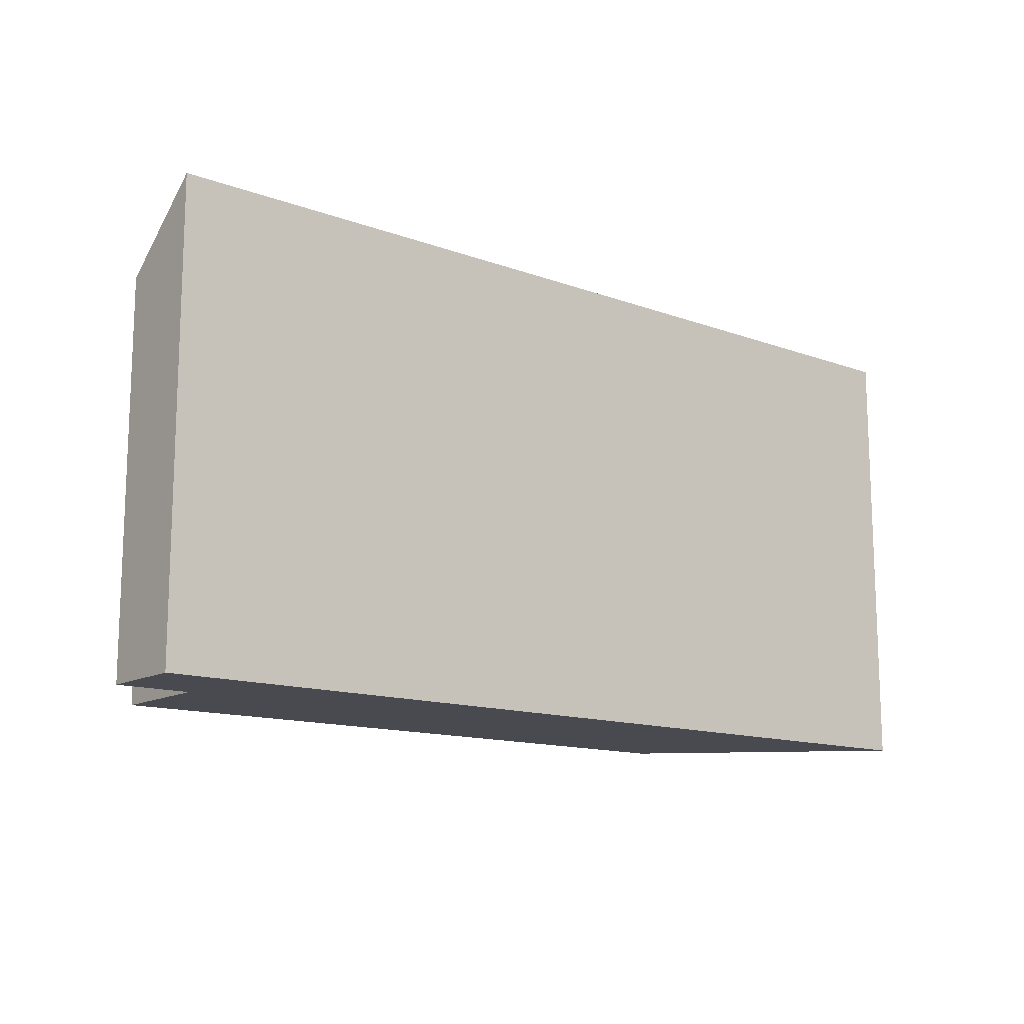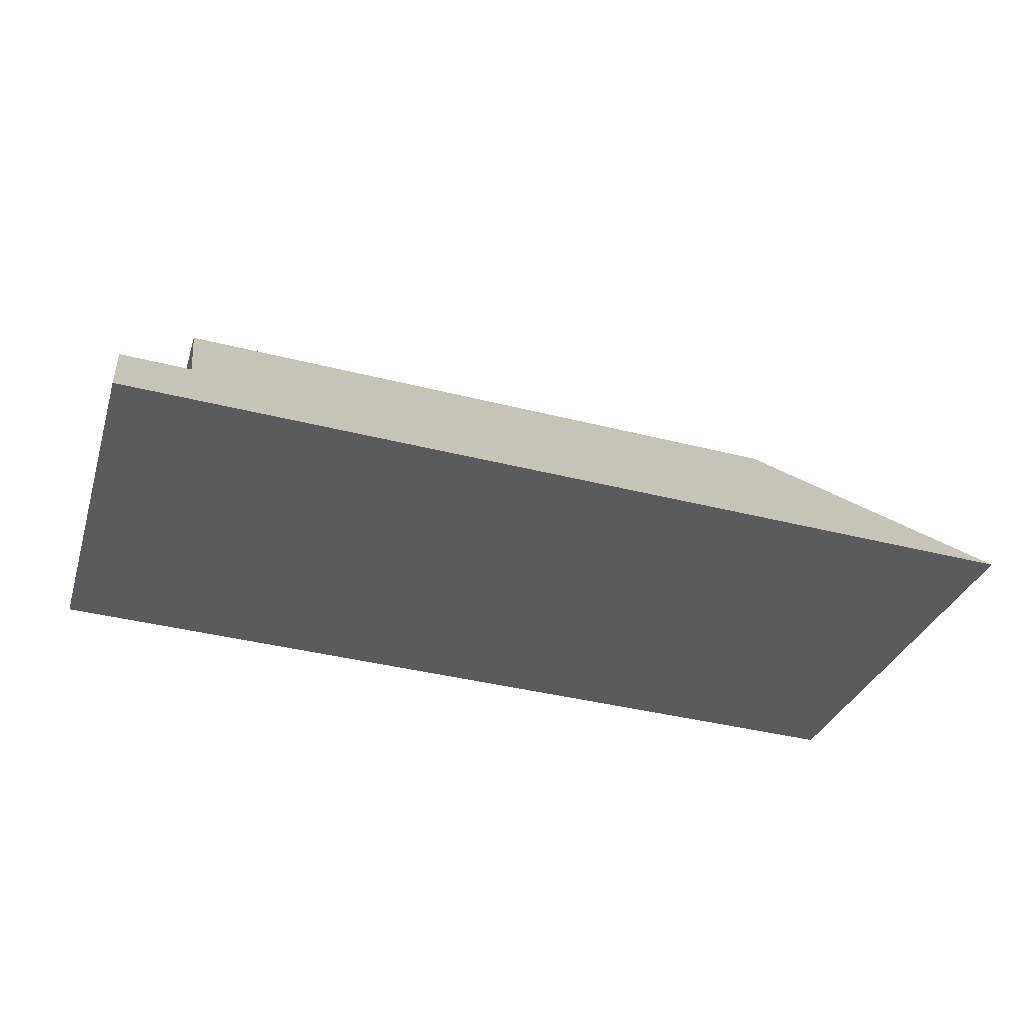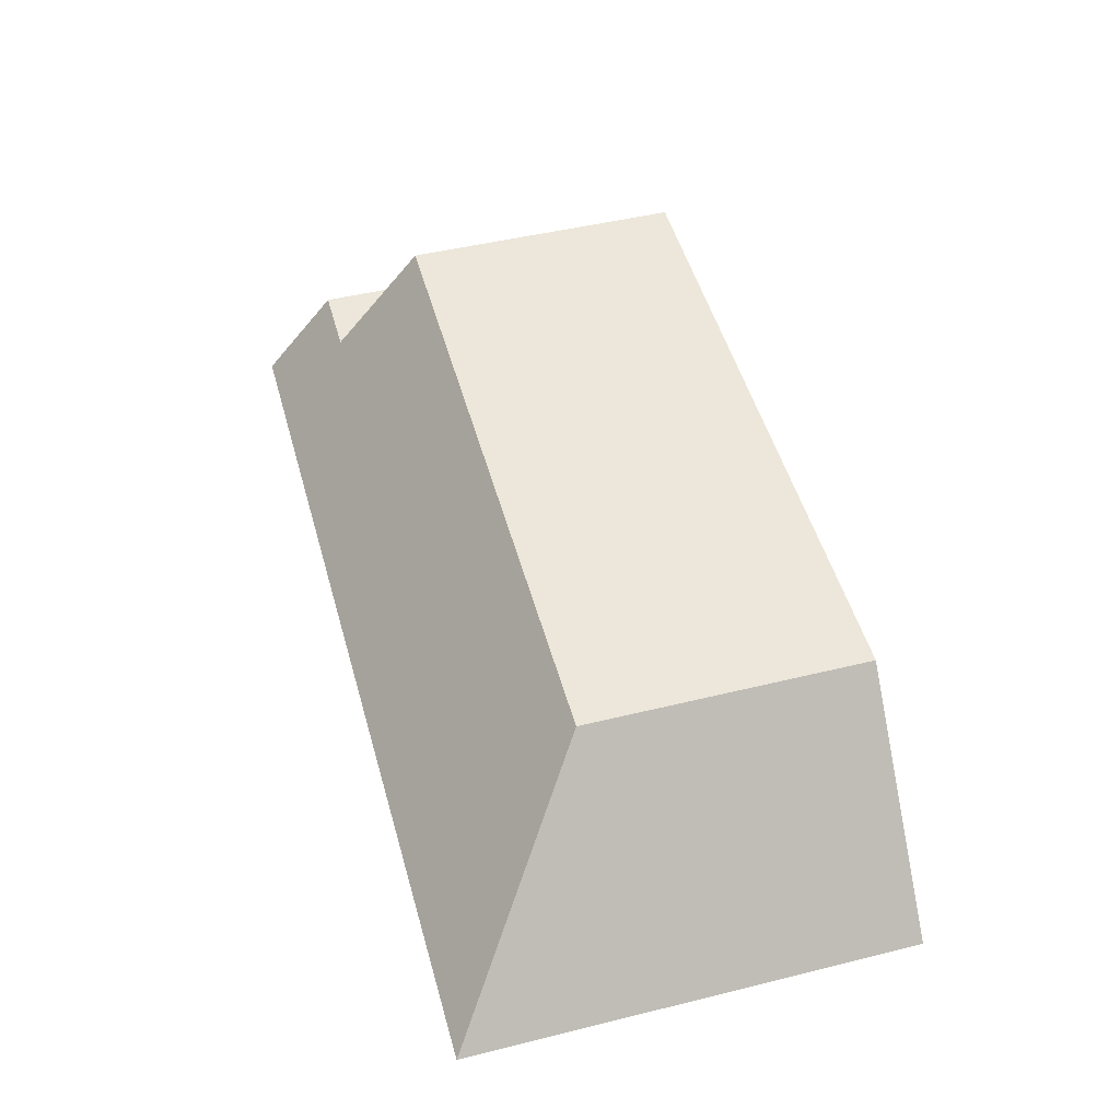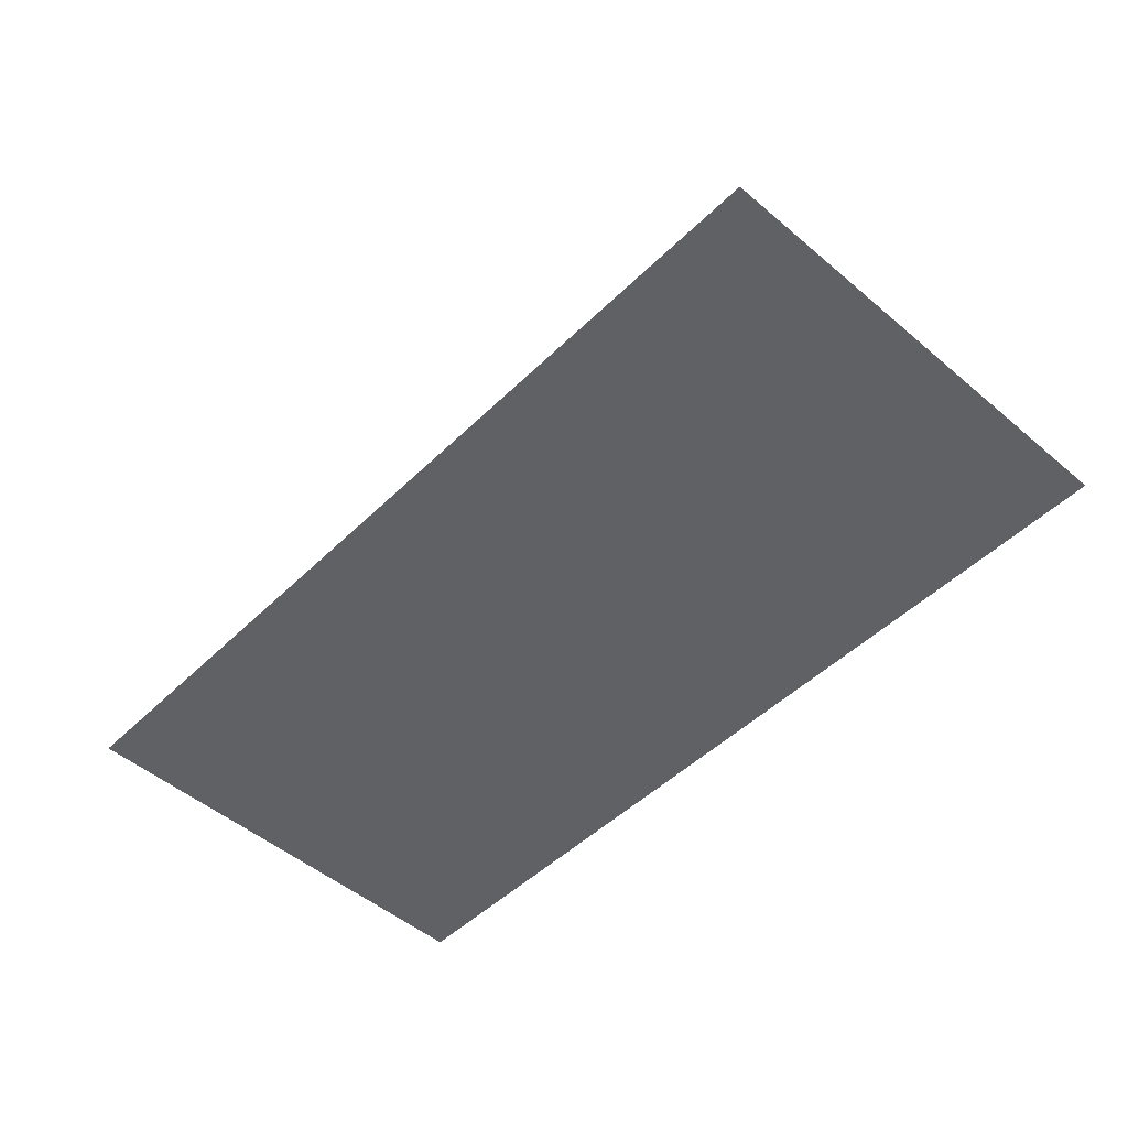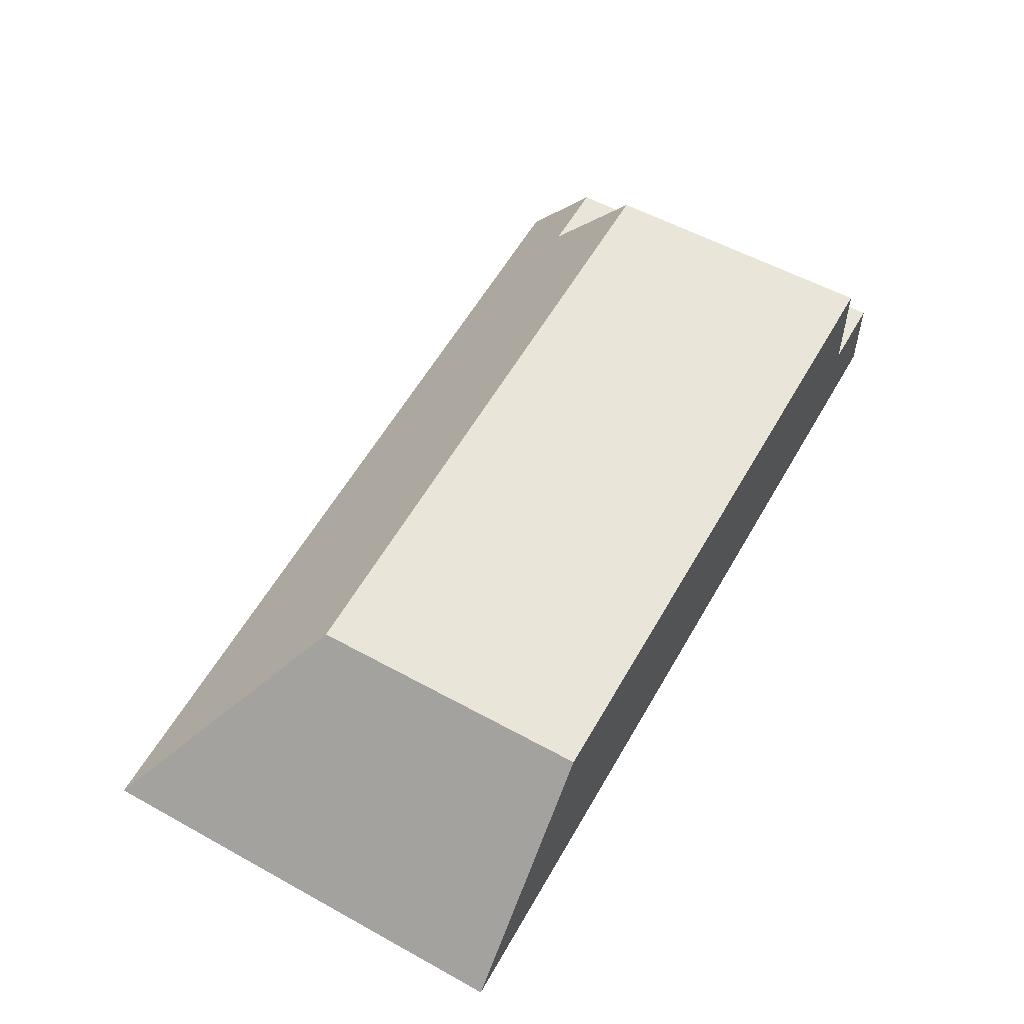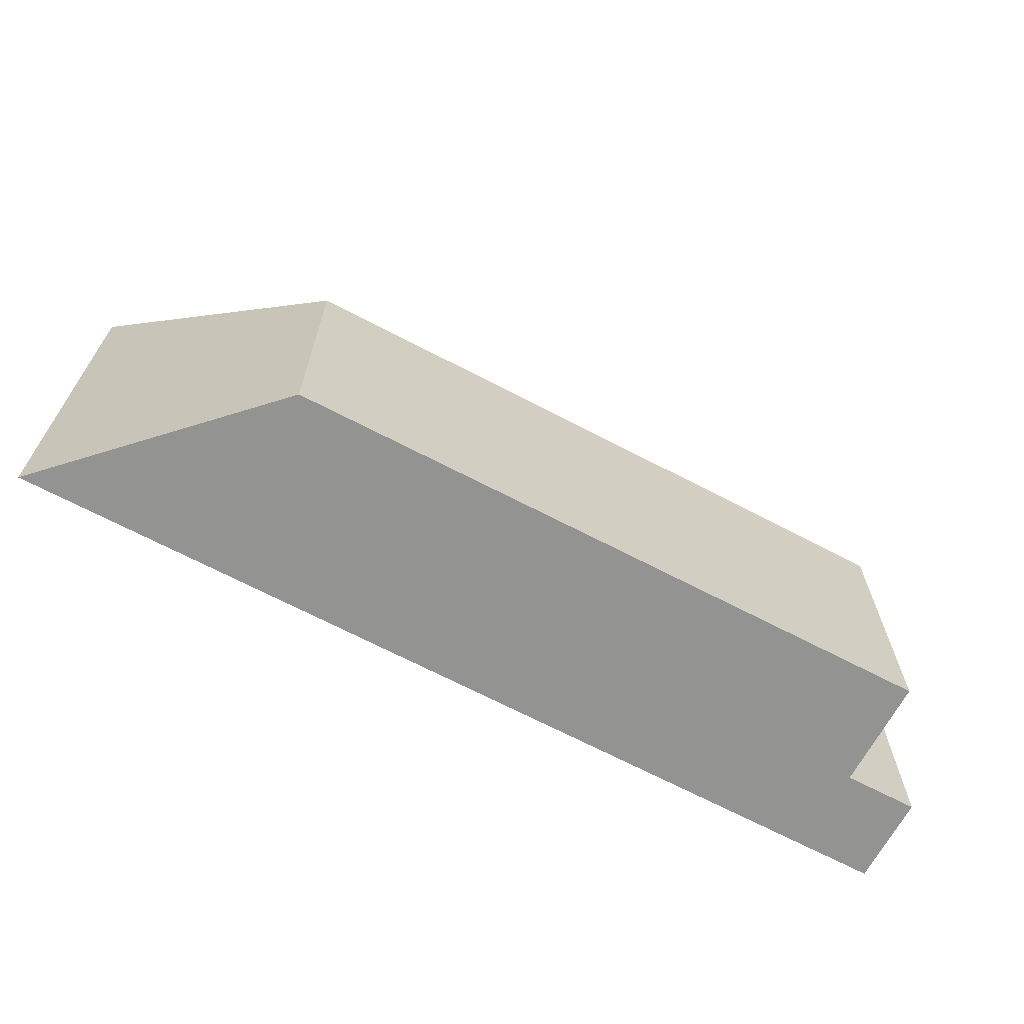
<metadata>
{"format":"obj","ext":"obj","renderer":"f3d","projection":"perspective","resolution":1024,"background":"white","views":[{"elev":-13.6,"azim":138.6,"up":"+Y"},{"elev":-32.2,"azim":163.3,"up":"+Z"},{"elev":47.6,"azim":-105.5,"up":"+Z"},{"elev":-51.4,"azim":-132.4,"up":"+Z"},{"elev":56.2,"azim":-60.1,"up":"+Z"},{"elev":-66.7,"azim":-30.6,"up":"+Y"}]}
</metadata>
<code>
v 0.2202 -0.03402 -3.873
v 0.1973 -0.03403 -3.874
v 0.1973 -0.1545 -3.874
v 0.2202 -0.1545 -3.873
v 0.1973 -0.03403 -3.874
v 0.1956 -0.06312 -3.839
v 0.1956 -0.1545 -3.839
v 0.1973 -0.1545 -3.874
v 0.1956 -0.06312 -3.839
v -0.01105 -0.06312 -3.849
v -0.01105 -0.1545 -3.849
v 0.1956 -0.1545 -3.839
v -0.01105 -0.06312 -3.849
v -0.06951 -0.0115 -3.914
v -0.06951 -0.1545 -3.914
v -0.01105 -0.1545 -3.849
v 0.1956 -0.1545 -3.839
v -0.01105 -0.1545 -3.849
v -0.06951 -0.1545 -3.914
v 0.1973 -0.1545 -3.874
v 0.2202 -0.1545 -3.873
v 0.2216 -0.1545 -3.901
v 0.2216 -0.0104 -3.901
v 0.2202 -0.03402 -3.873
v 0.2202 -0.1545 -3.873
v 0.2216 -0.1545 -3.901
v 0.2202 -0.03402 -3.873
v 0.2216 -0.0104 -3.901
v -0.06951 -0.0115 -3.914
v 0.1973 -0.03403 -3.874
v 0.1956 -0.06312 -3.839
v -0.01105 -0.06312 -3.849
v -0.06951 -0.0115 -3.914
v 0.2216 -0.0104 -3.901
v 0.2216 -0.1545 -3.901
v -0.06951 -0.1545 -3.914
f 1 2 3
f 1 3 4
f 5 6 7
f 5 7 8
f 9 10 11
f 9 11 12
f 13 14 15
f 13 15 16
f 17 18 19
f 20 17 19
f 21 20 19
f 22 21 19
f 23 24 25
f 23 25 26
f 27 28 29
f 30 27 29
f 31 30 32
f 32 30 29
f 33 34 35
f 33 35 36

</code>
